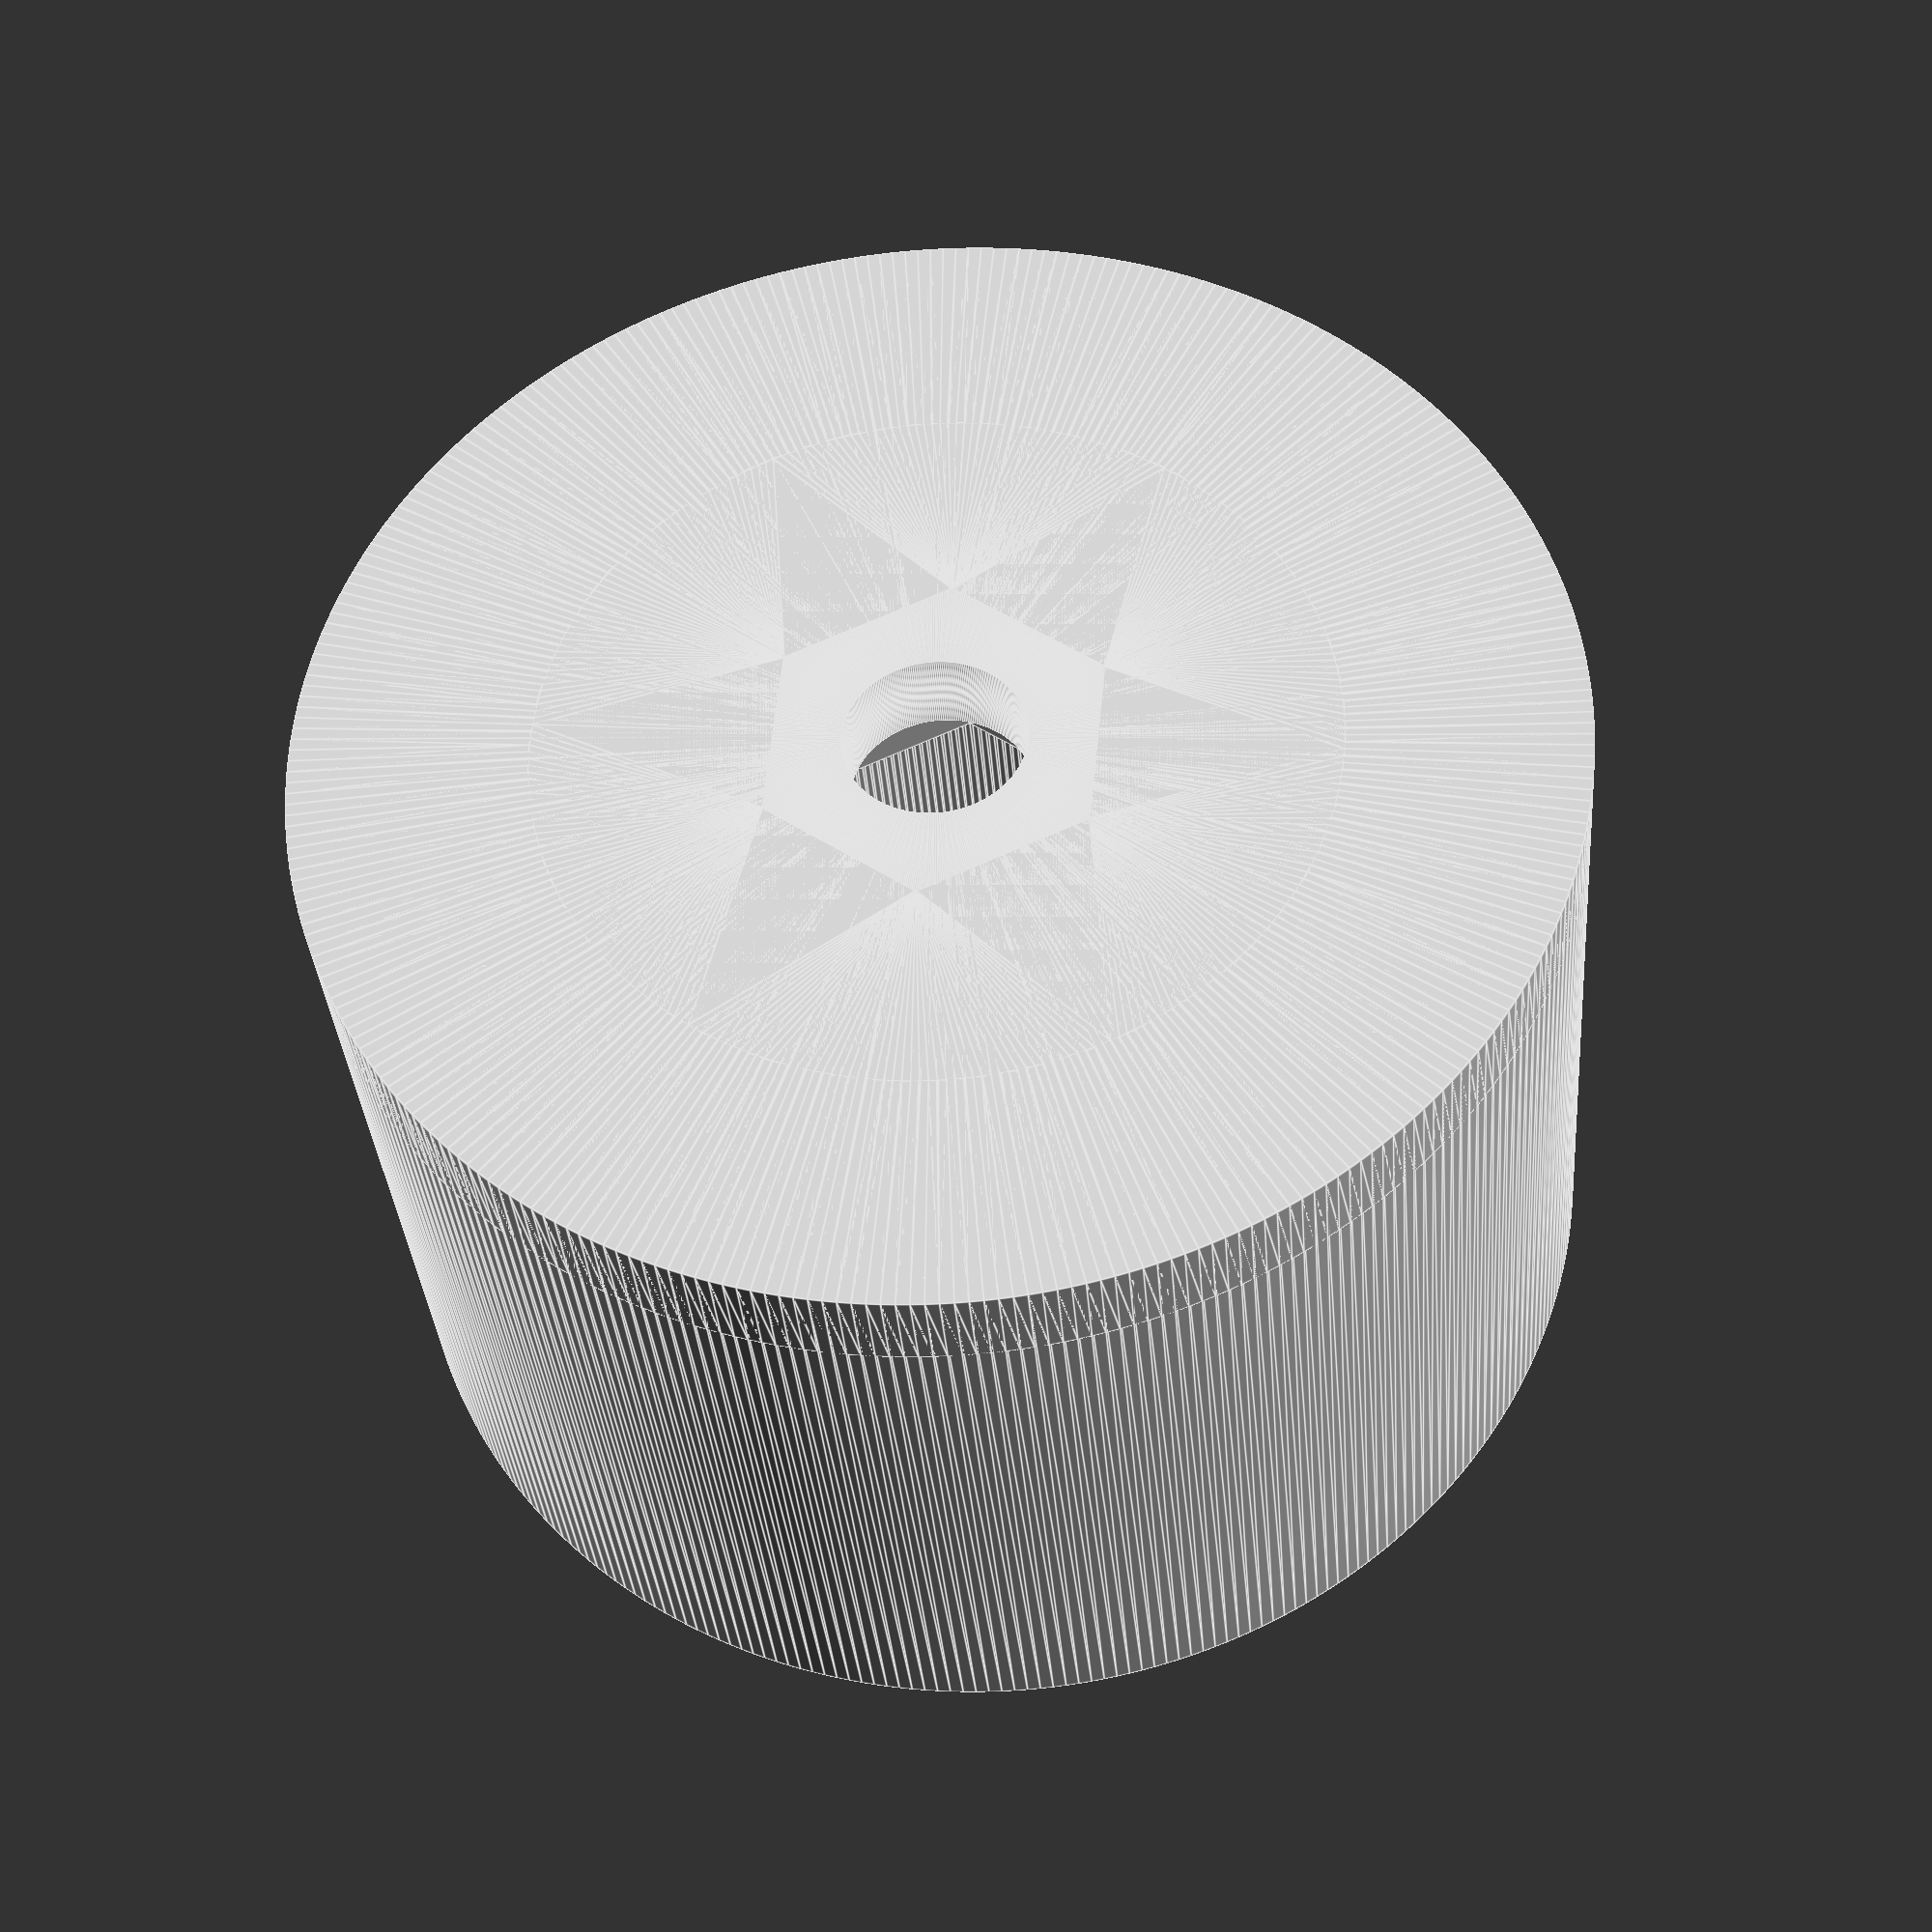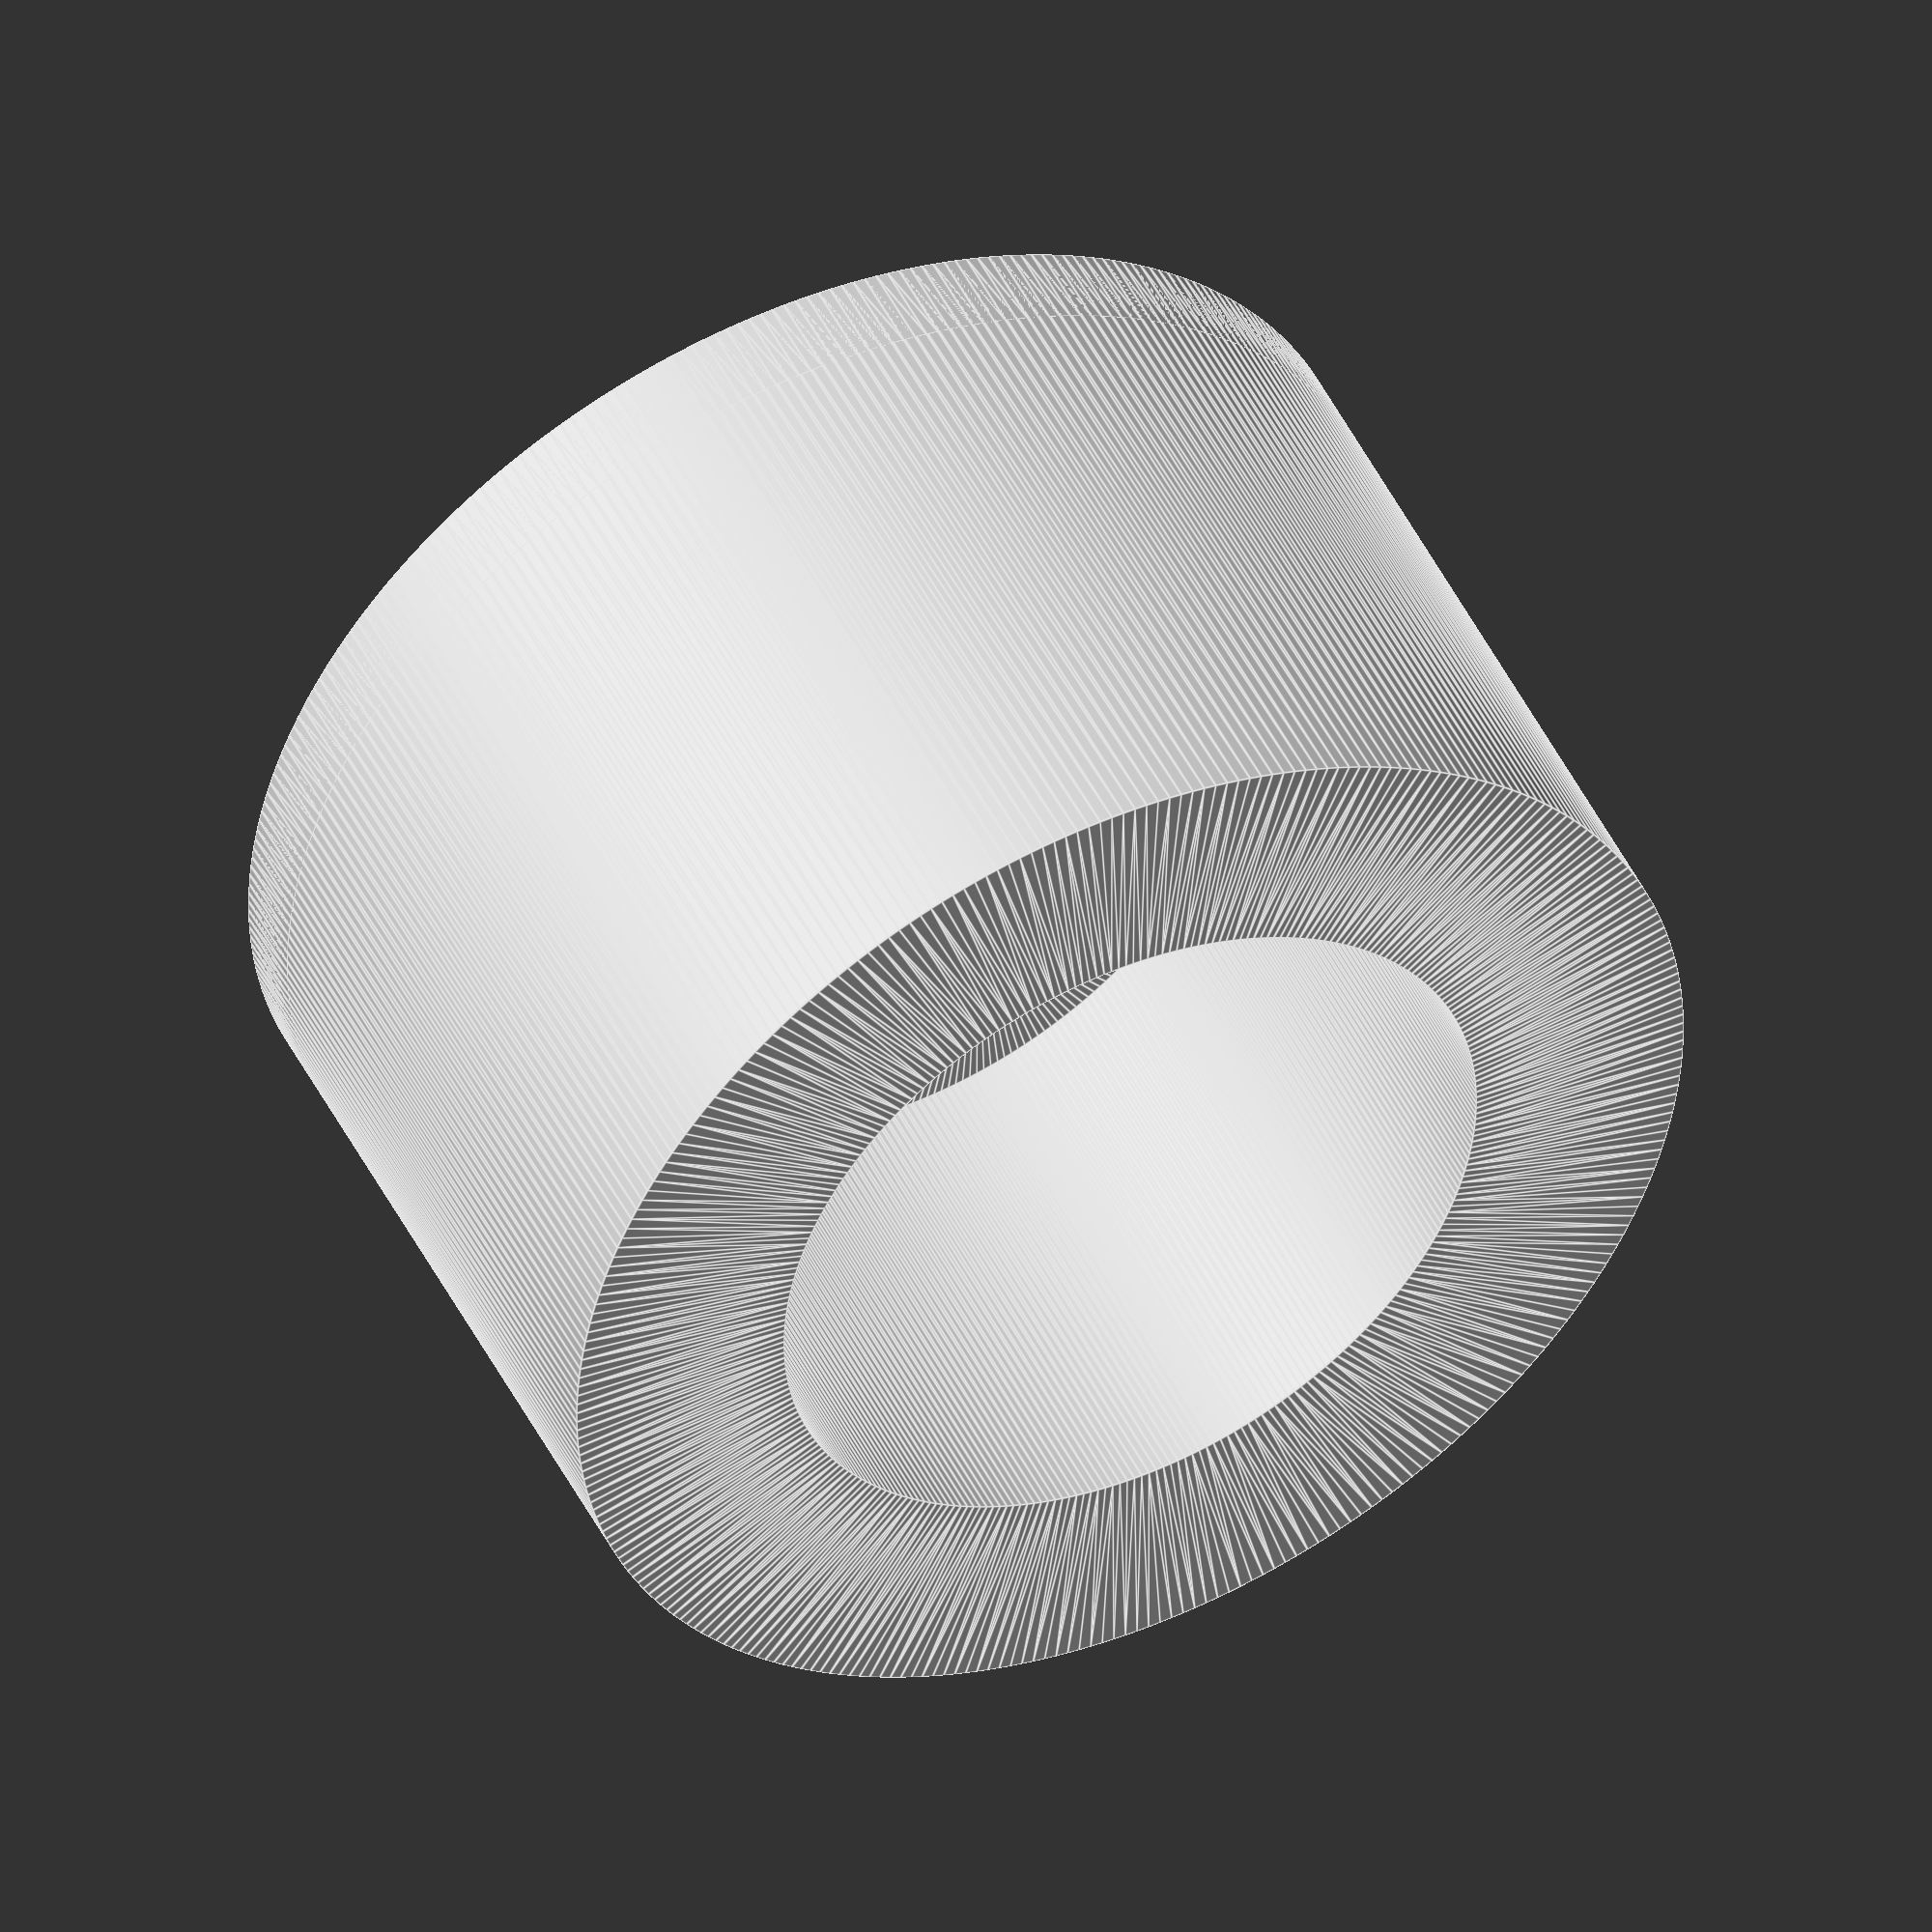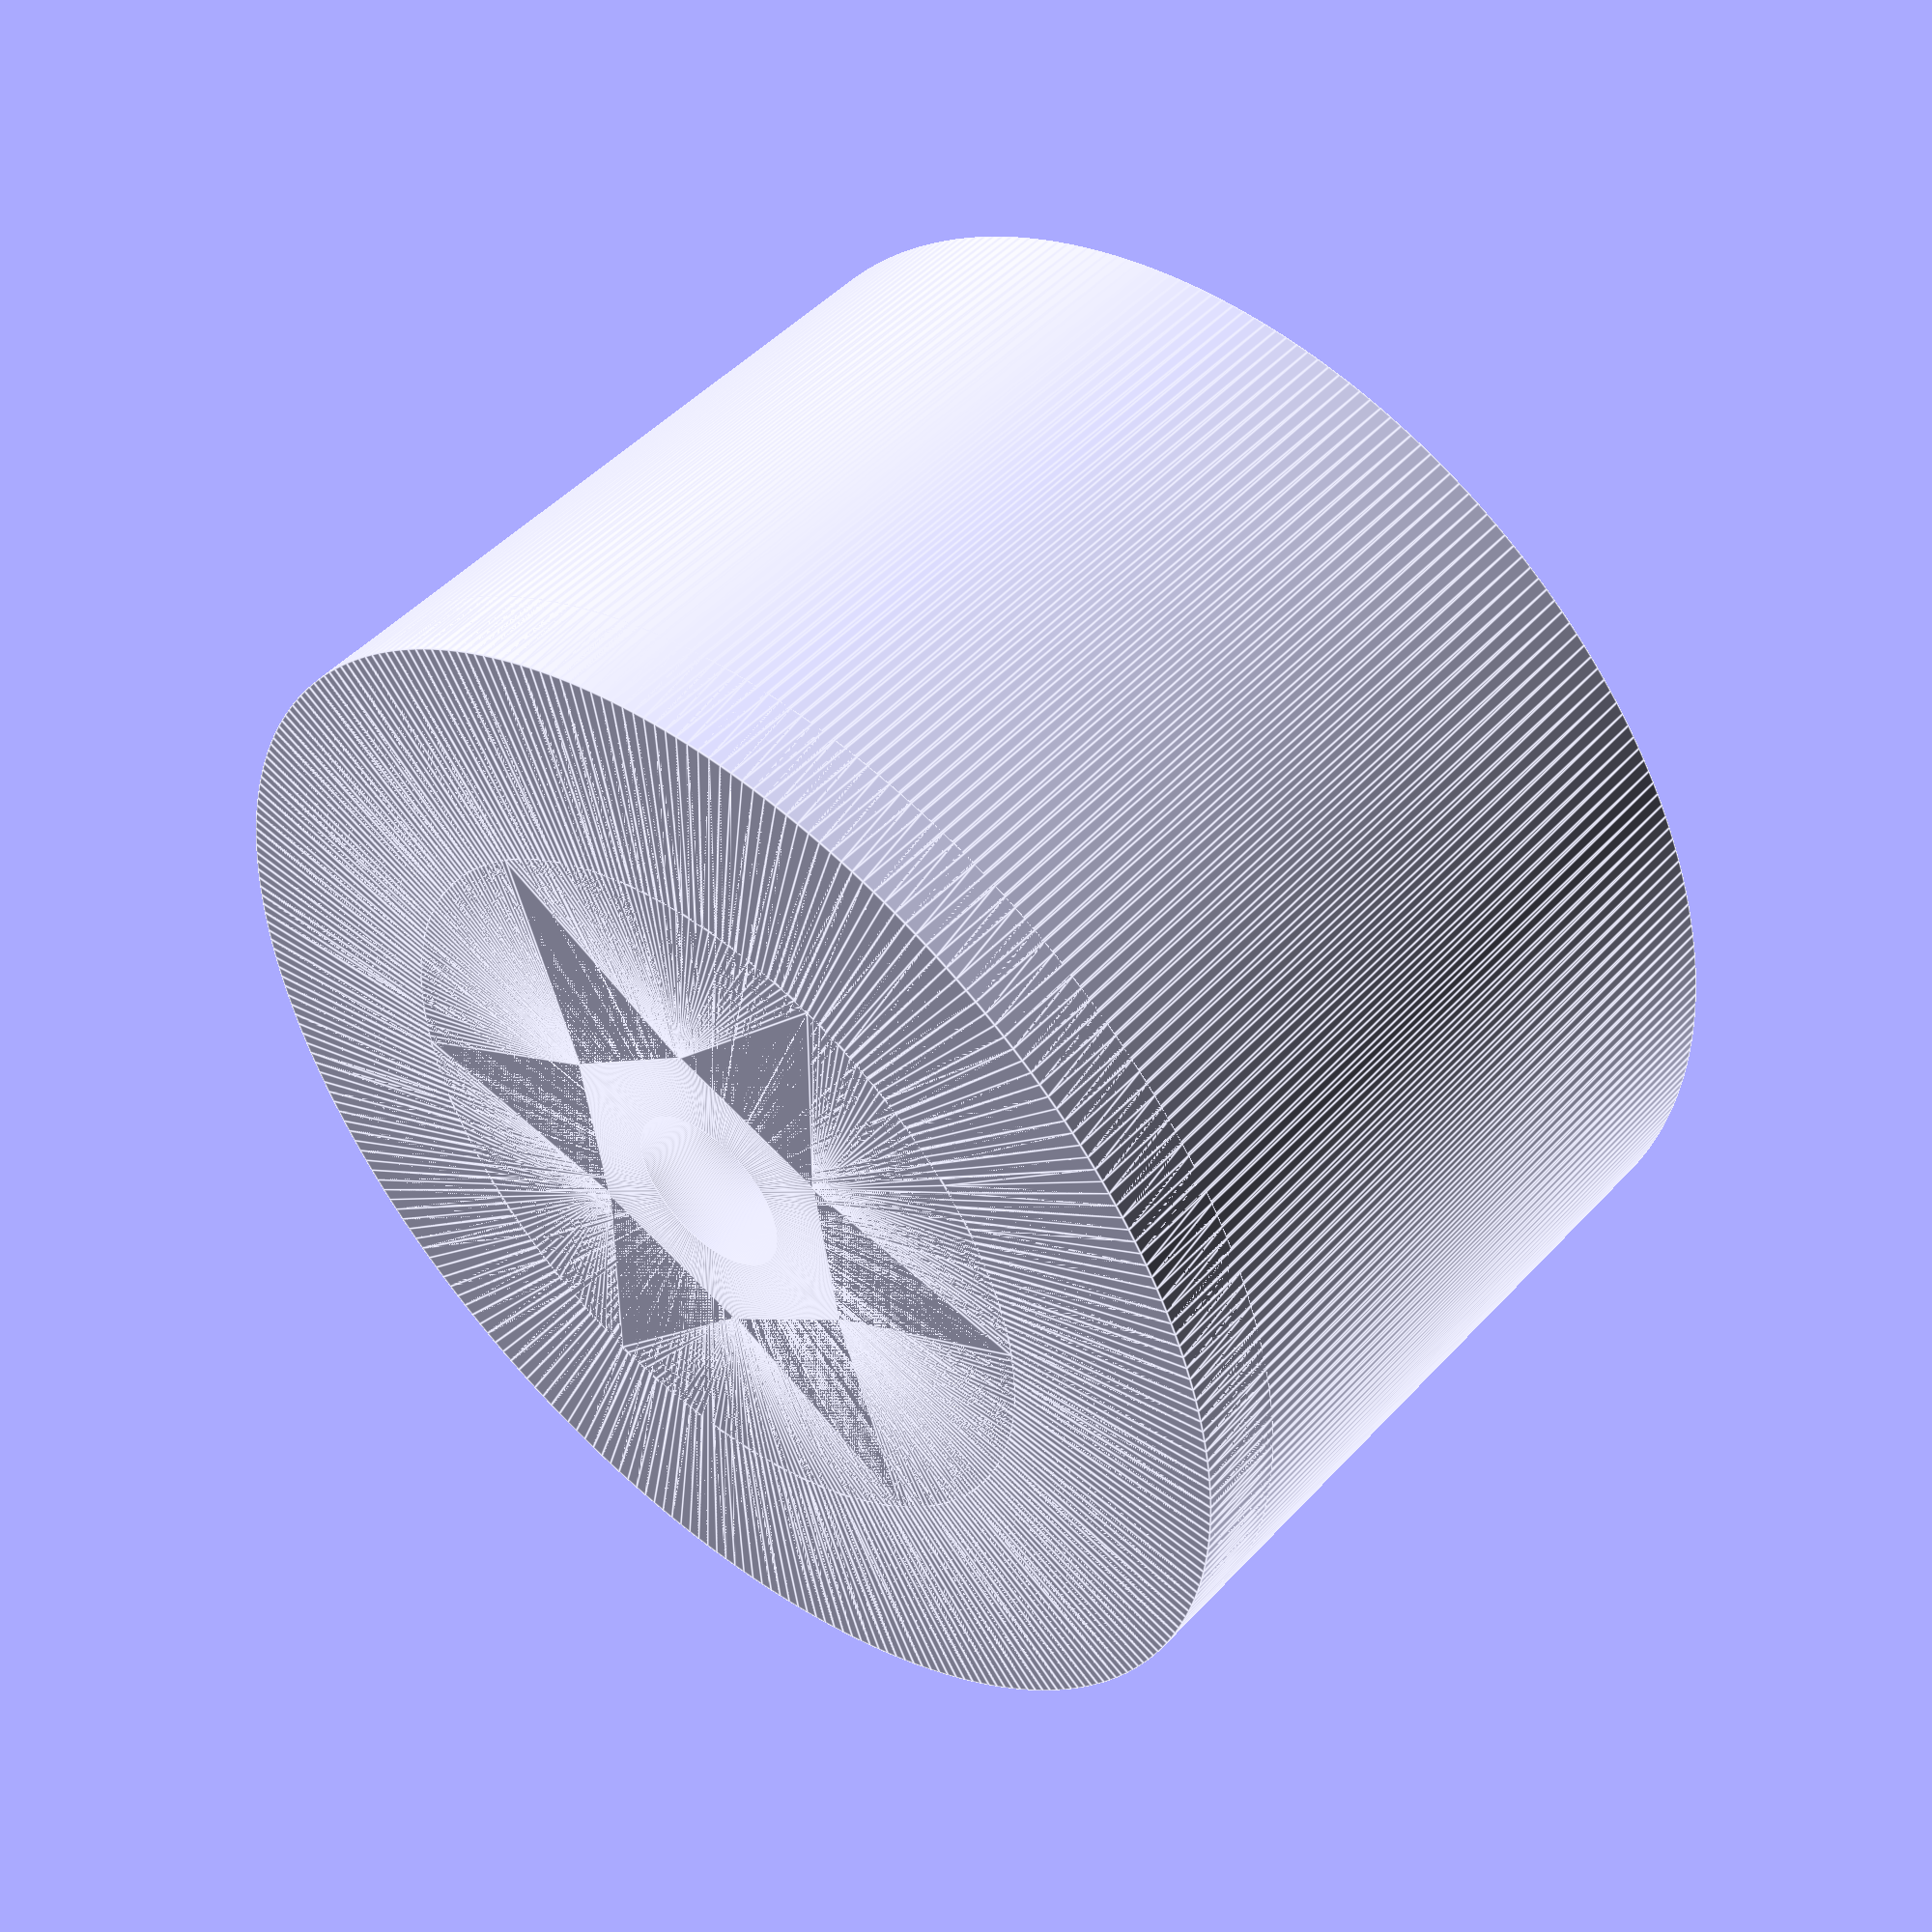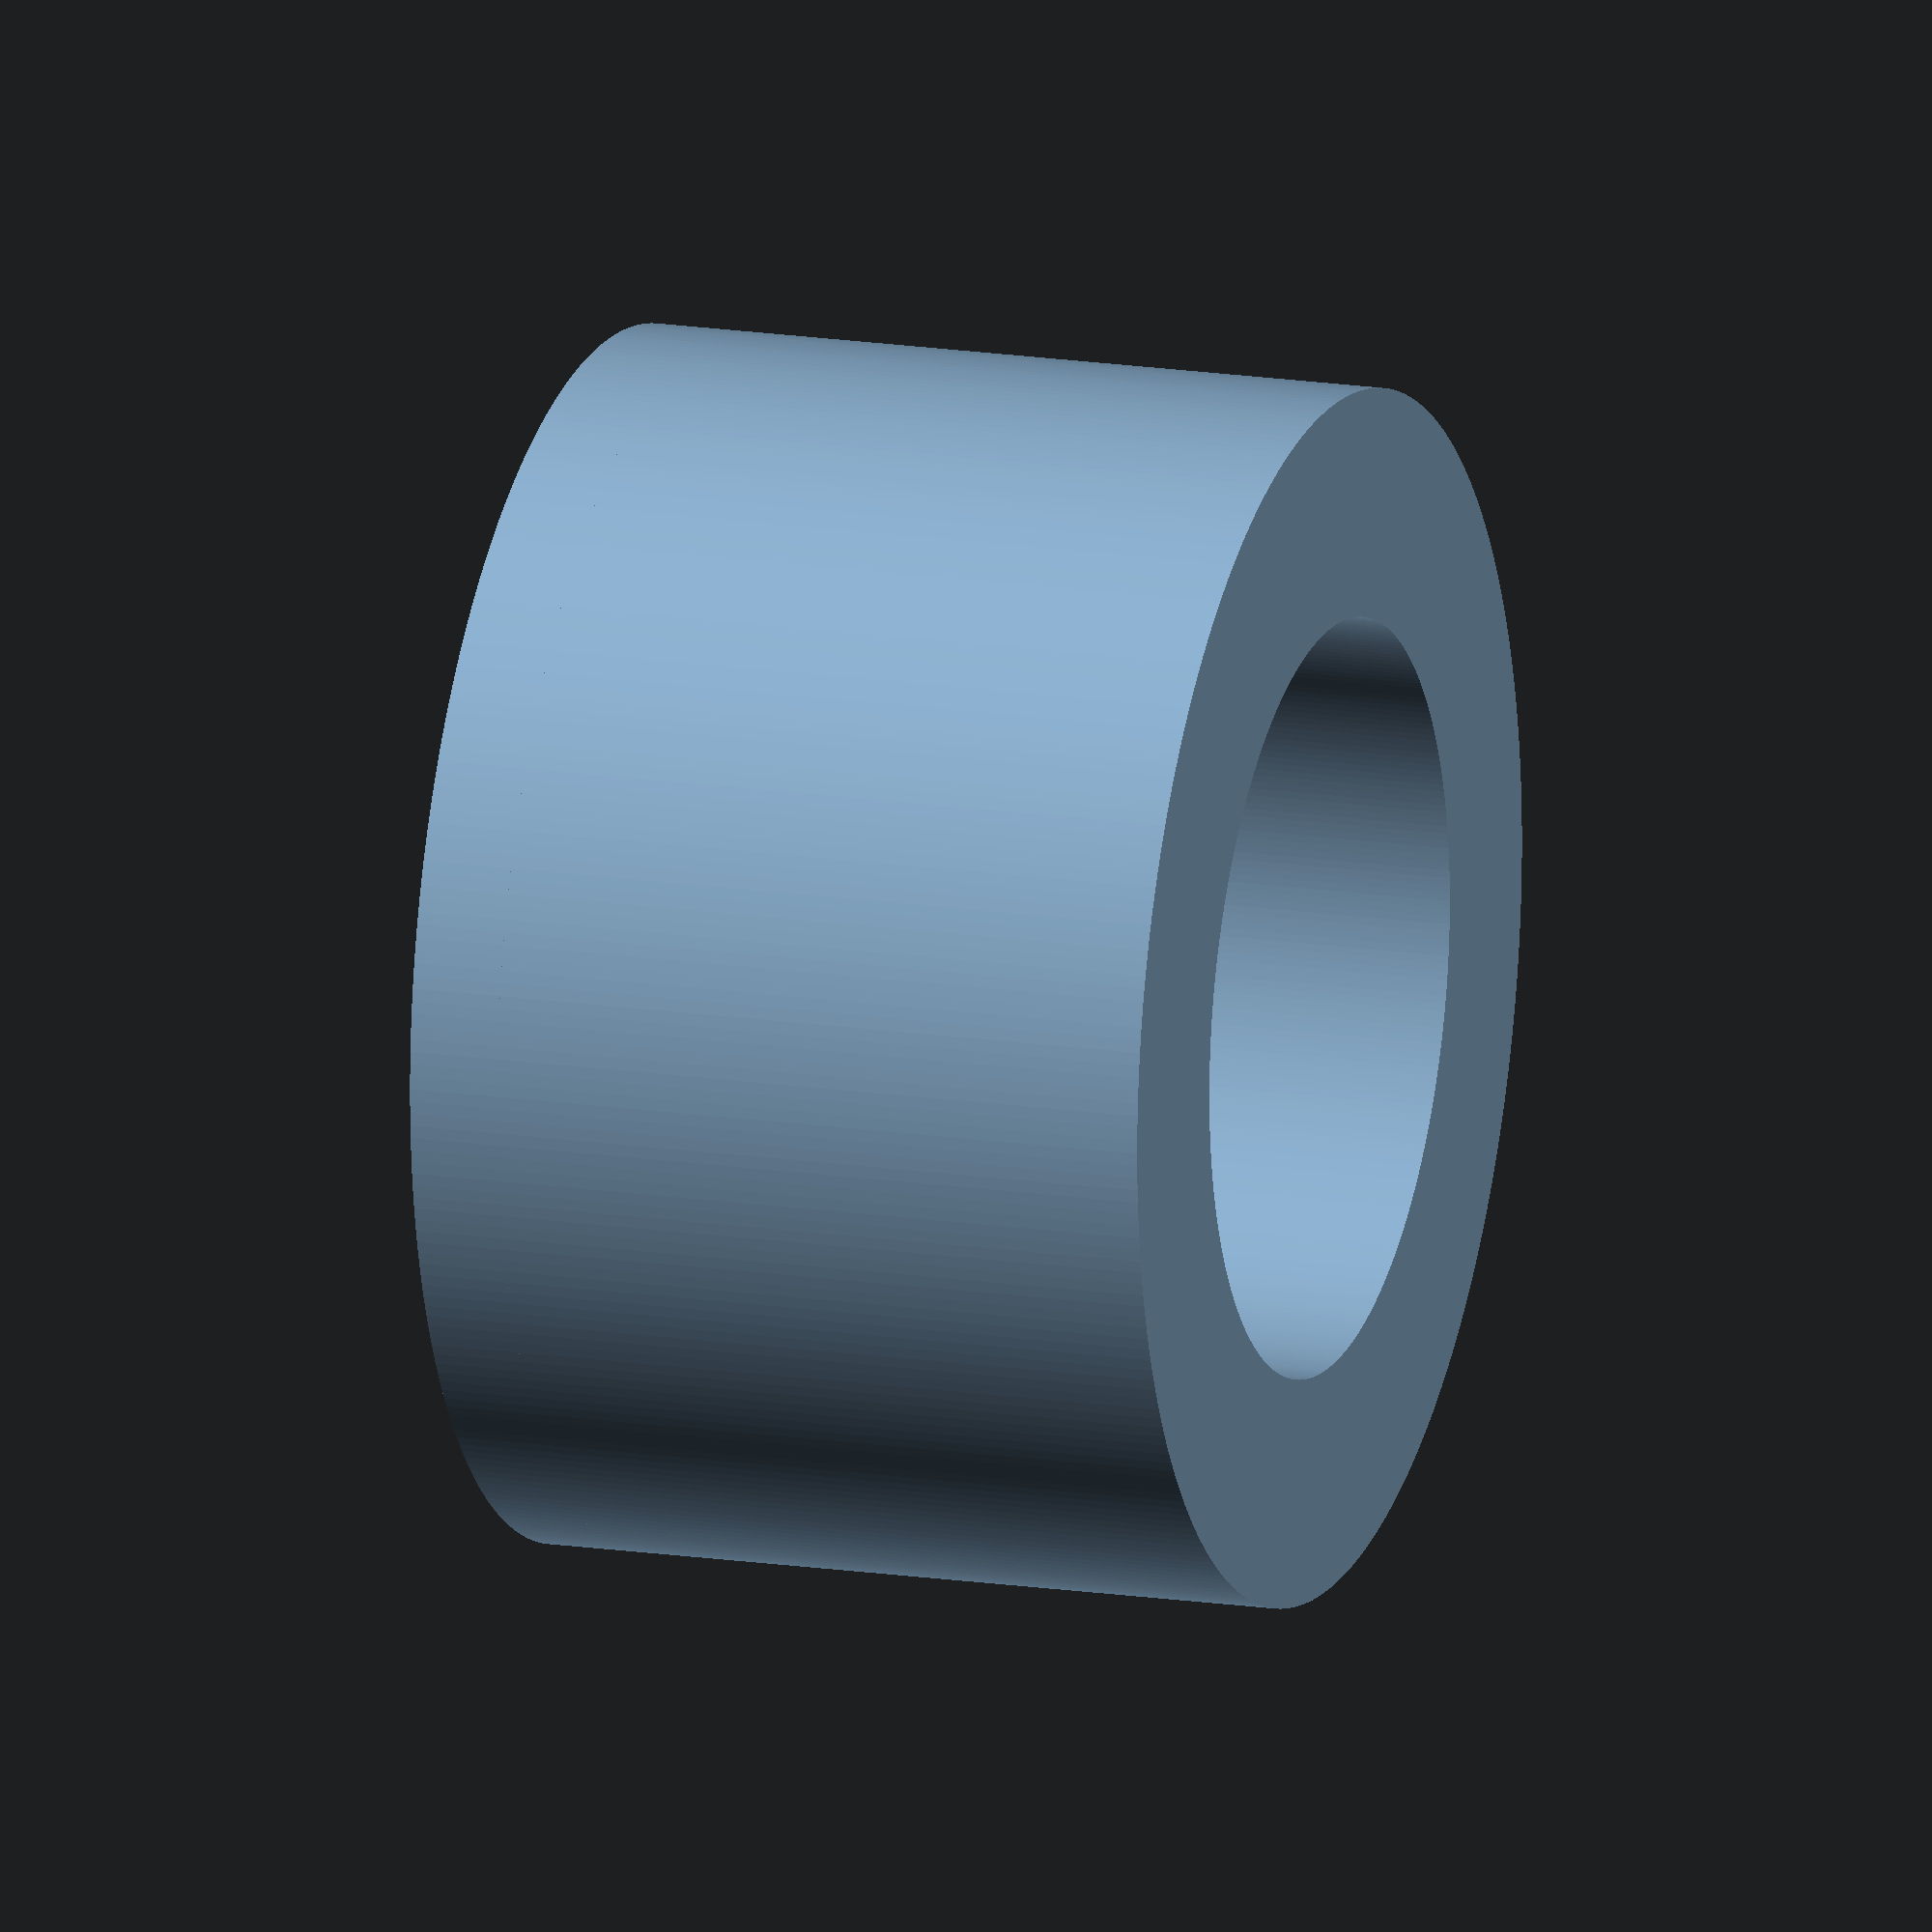
<openscad>
$fn = 300;

linear_extrude(10)
difference() {
    circle(d=16);
    circle(d=10);
}

linear_extrude(1.2)
difference() {
    circle(d=16);
    circle(d=2.3);
}

*linear_extrude(10)
difference() {
    translate([-8, 0, 0]) 
    square(size=[16, 9.65]);
    circle(d=10);
}

linear_extrude(1.6+1.2)
difference() {
    circle(d=10);
    circle(d=4.6, $fn=6);
}
</openscad>
<views>
elev=214.2 azim=264.6 roll=355.6 proj=p view=edges
elev=312.2 azim=58.1 roll=334.6 proj=o view=edges
elev=132.3 azim=218.9 roll=319.8 proj=p view=edges
elev=344.4 azim=321.7 roll=288.3 proj=o view=solid
</views>
